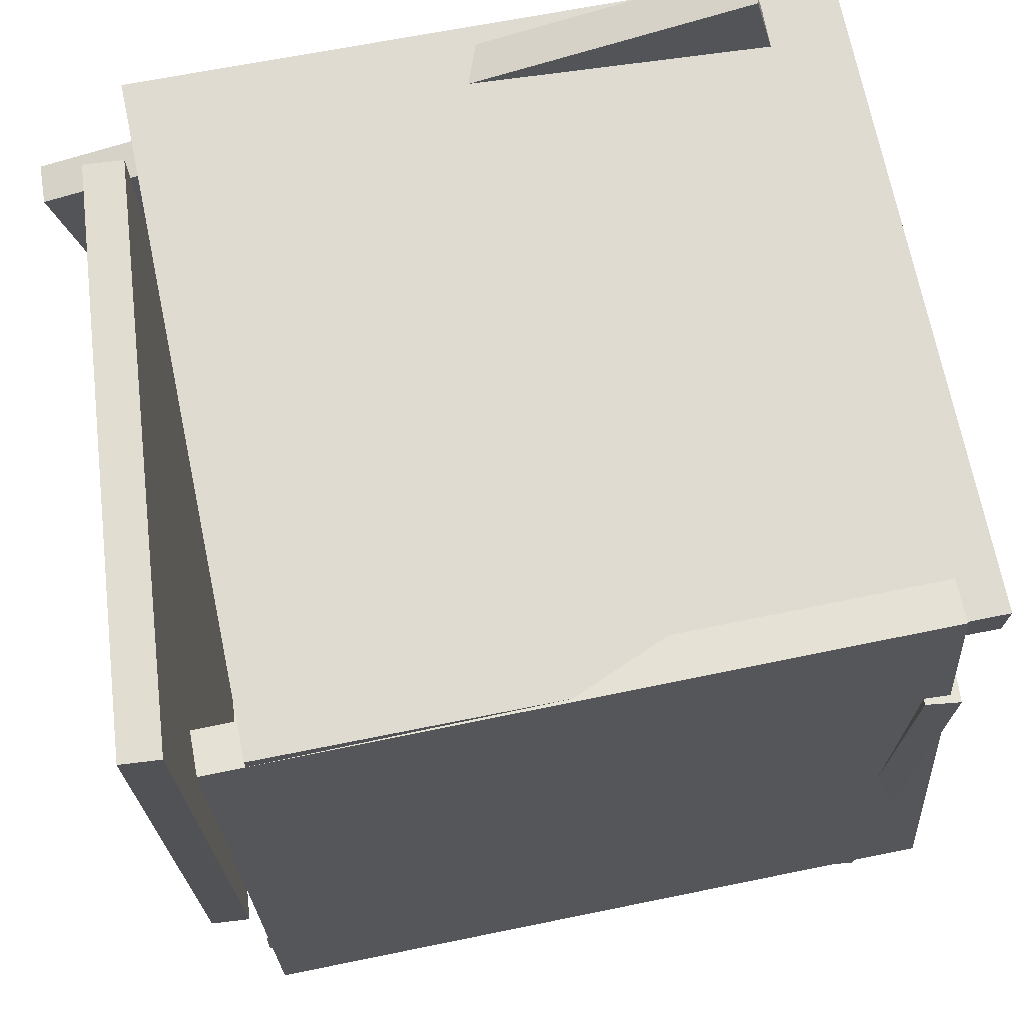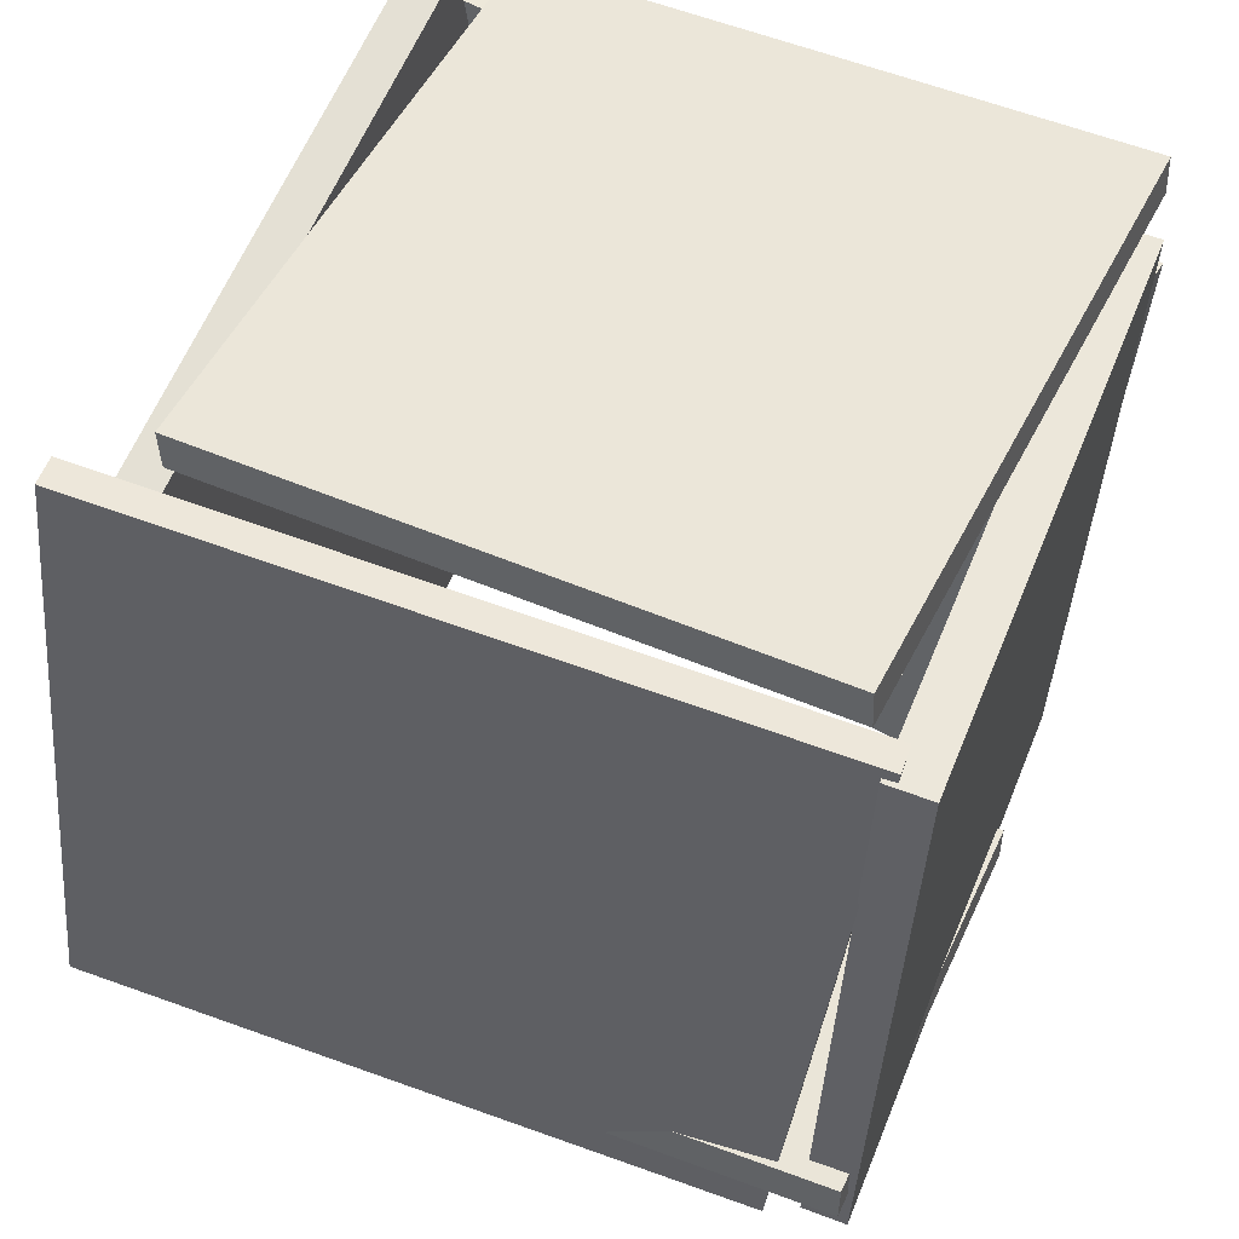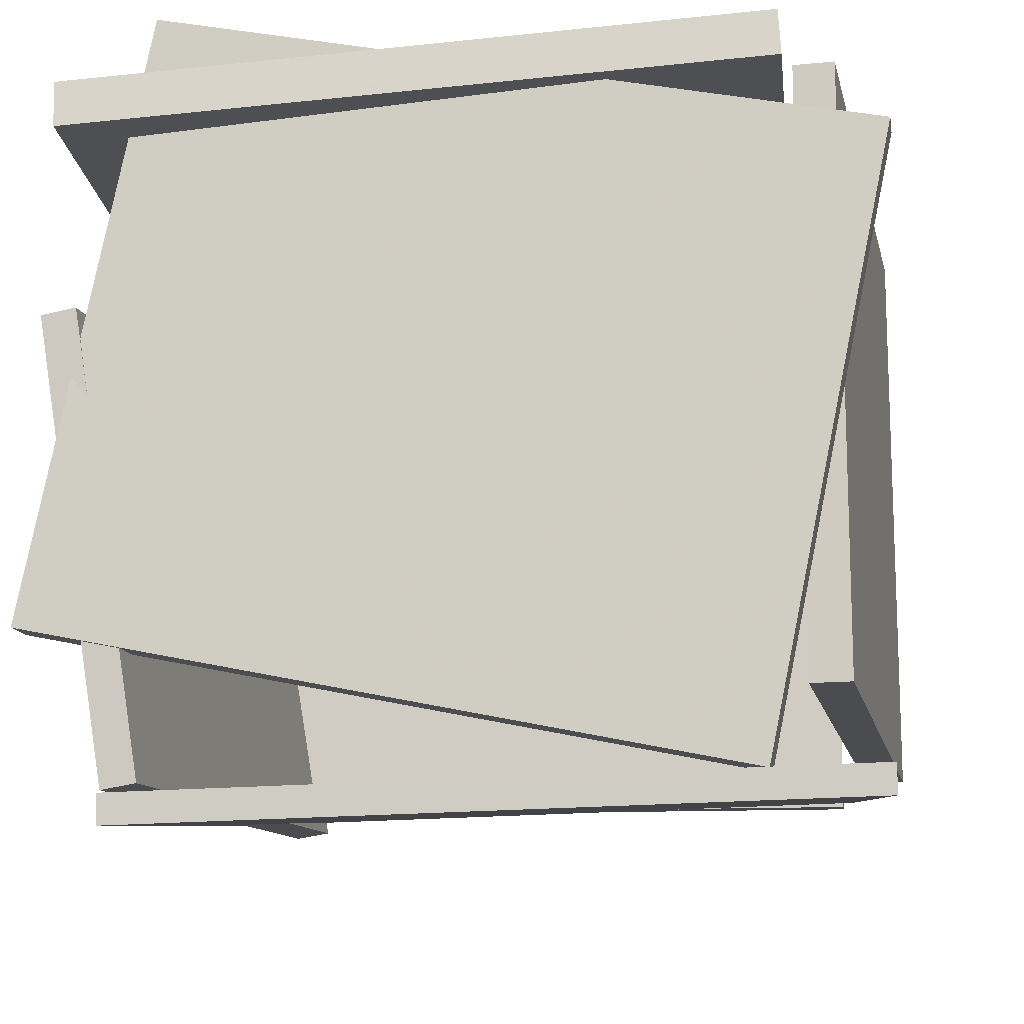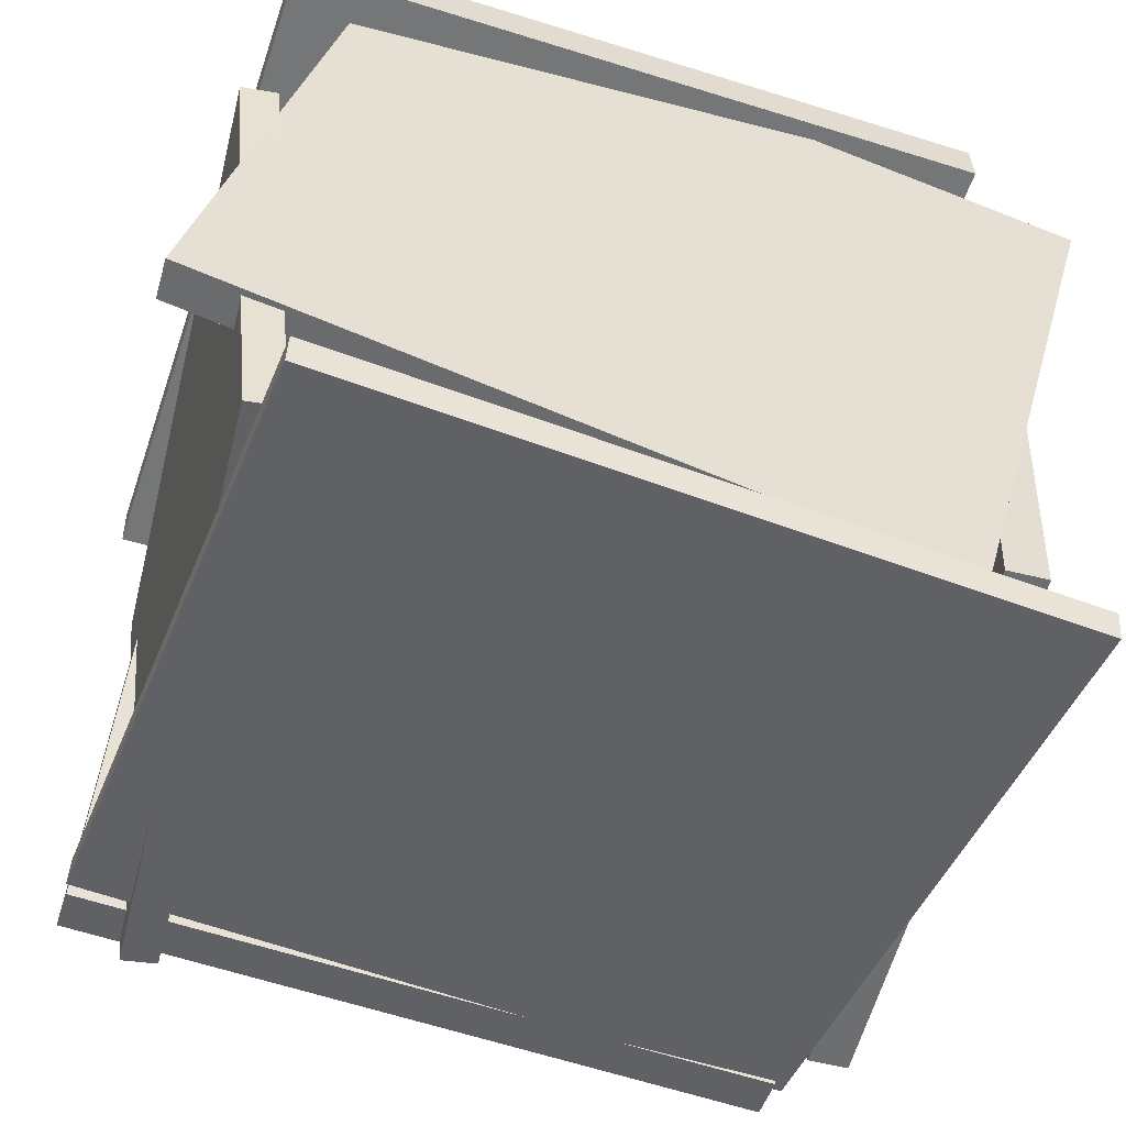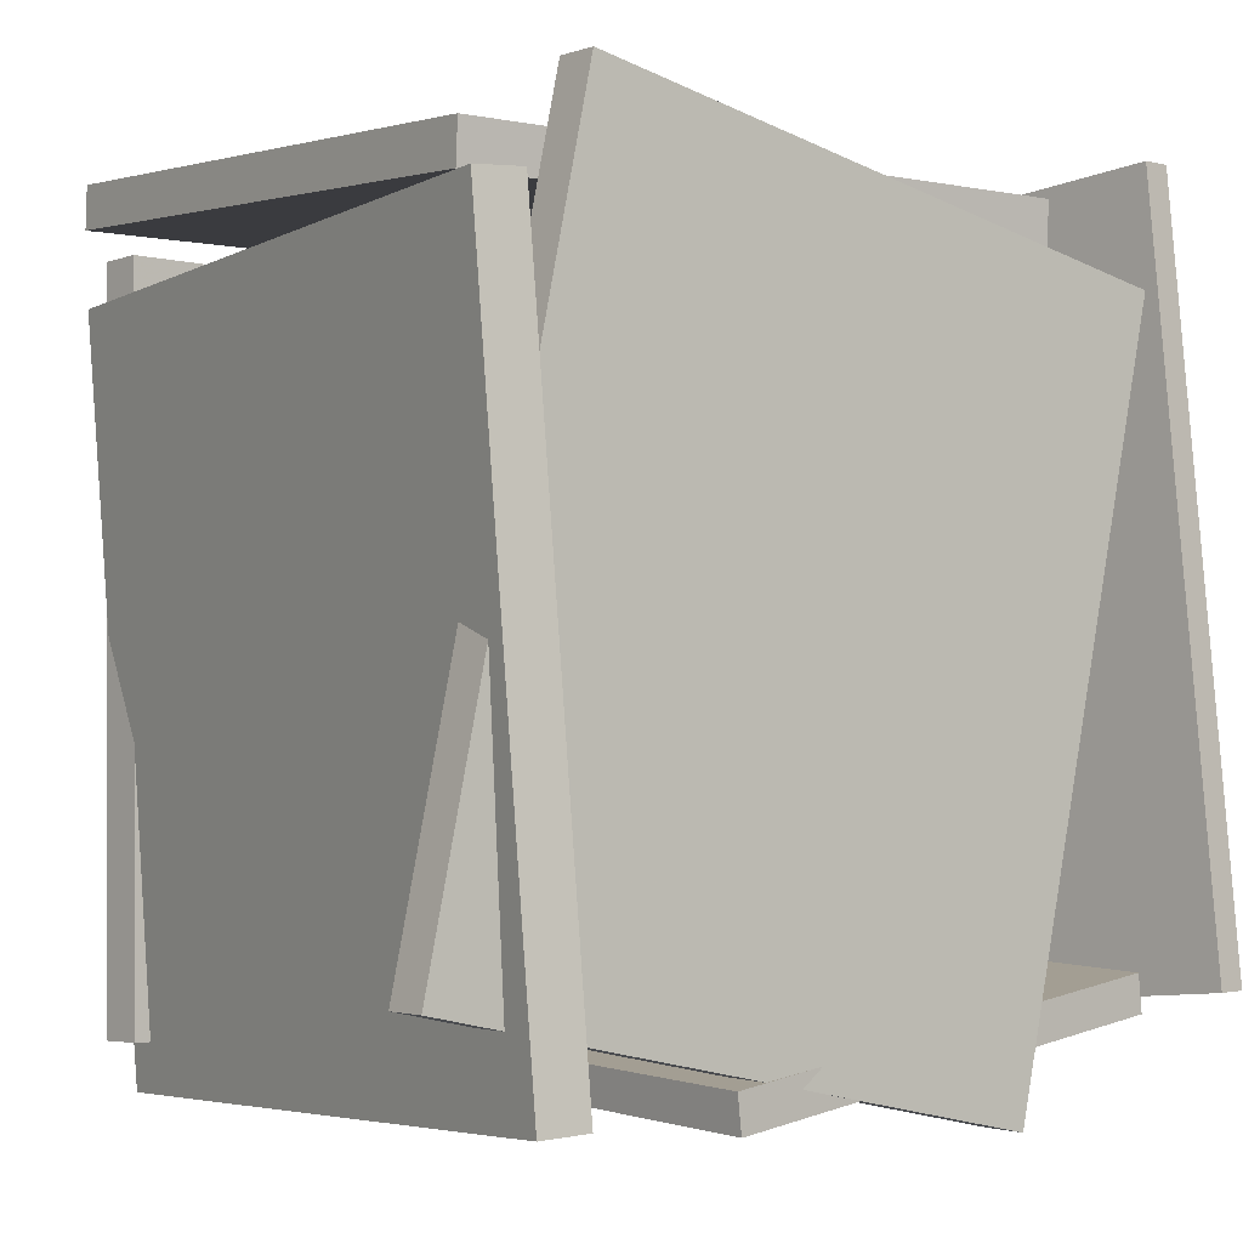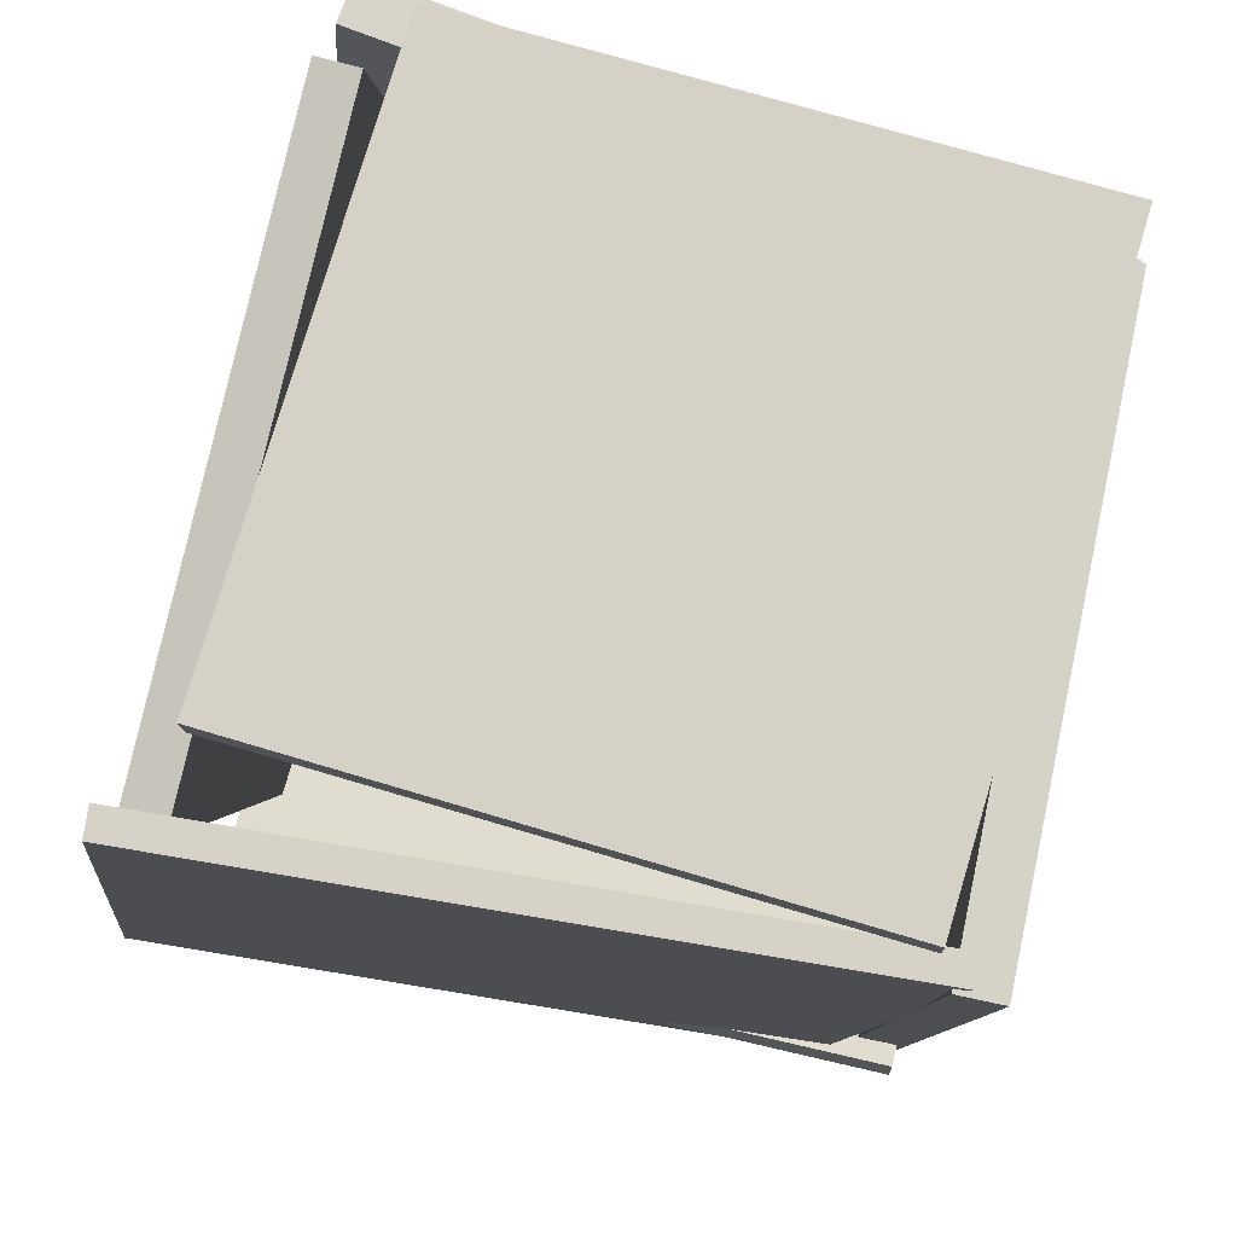
<metadata>
{"format":"obj","ext":"obj","renderer":"f3d","projection":"perspective","resolution":1024,"background":"white","views":[{"elev":73.1,"azim":-98.2,"up":"+Z"},{"elev":51.3,"azim":-148.4,"up":"+Y"},{"elev":-20.0,"azim":100.6,"up":"+Z"},{"elev":-59.3,"azim":74.9,"up":"+Z"},{"elev":-0.6,"azim":58.8,"up":"+Y"},{"elev":77.2,"azim":-158.1,"up":"+Y"}]}
</metadata>
<code>
v -0.4033 -0.5221 -0.3369
v -0.5041 0.3972 -0.3181
v 0.4442 -0.4251 -0.5355
v 0.3434 0.4942 -0.5167
v -0.3946 -0.5219 -0.2999
v -0.4954 0.3974 -0.281
v 0.4529 -0.4249 -0.4985
v 0.3521 0.4944 -0.4796
f 1.0 7.0 5.0
f 1.0 3.0 7.0
f 1.0 4.0 3.0
f 1.0 2.0 4.0
f 3.0 8.0 7.0
f 3.0 4.0 8.0
f 5.0 7.0 8.0
f 5.0 8.0 6.0
f 1.0 5.0 6.0
f 1.0 6.0 2.0
f 2.0 6.0 8.0
f 2.0 8.0 4.0
v -0.4087 -0.5188 0.2536
v -0.407 -0.4724 0.2595
v -0.4989 -0.44 -0.3375
v -0.4972 -0.3936 -0.3316
v 0.4441 -0.5347 0.1214
v 0.4459 -0.4882 0.1273
v 0.3539 -0.4559 -0.4697
v 0.3557 -0.4094 -0.4638
f 9.0 15.0 13.0
f 9.0 11.0 15.0
f 9.0 12.0 11.0
f 9.0 10.0 12.0
f 11.0 16.0 15.0
f 11.0 12.0 16.0
f 13.0 15.0 16.0
f 13.0 16.0 14.0
f 9.0 13.0 14.0
f 9.0 14.0 10.0
f 10.0 14.0 16.0
f 10.0 16.0 12.0
v 0.2981 0.3488 -0.4723
v 0.3408 -0.5675 -0.2641
v 0.3935 0.5287 0.3002
v 0.4362 -0.3875 0.5084
v 0.3512 0.3497 -0.4791
v 0.3939 -0.5666 -0.2709
v 0.4466 0.5297 0.2934
v 0.4892 -0.3866 0.5016
f 17.0 23.0 21.0
f 17.0 19.0 23.0
f 17.0 20.0 19.0
f 17.0 18.0 20.0
f 19.0 24.0 23.0
f 19.0 20.0 24.0
f 21.0 23.0 24.0
f 21.0 24.0 22.0
f 17.0 21.0 22.0
f 17.0 22.0 18.0
f 18.0 22.0 24.0
f 18.0 24.0 20.0
v 0.3134 0.3956 -0.3701
v 0.315 0.4484 -0.3713
v 0.385 0.4108 0.4107
v 0.3865 0.4636 0.4096
v -0.4621 0.4198 -0.2995
v -0.4606 0.4725 -0.3007
v -0.3906 0.435 0.4813
v -0.389 0.4878 0.4802
f 25.0 31.0 29.0
f 25.0 27.0 31.0
f 25.0 28.0 27.0
f 25.0 26.0 28.0
f 27.0 32.0 31.0
f 27.0 28.0 32.0
f 29.0 31.0 32.0
f 29.0 32.0 30.0
f 25.0 29.0 30.0
f 25.0 30.0 26.0
f 26.0 30.0 32.0
f 26.0 32.0 28.0
v -0.4073 0.3478 0.4105
v -0.3507 -0.5583 0.3716
v -0.405 0.3453 0.4721
v -0.3484 -0.5608 0.4331
v 0.4693 0.4039 0.3799
v 0.5259 -0.5022 0.341
v 0.4717 0.4014 0.4415
v 0.5282 -0.5047 0.4025
f 33.0 39.0 37.0
f 33.0 35.0 39.0
f 33.0 36.0 35.0
f 33.0 34.0 36.0
f 35.0 40.0 39.0
f 35.0 36.0 40.0
f 37.0 39.0 40.0
f 37.0 40.0 38.0
f 33.0 37.0 38.0
f 33.0 38.0 34.0
f 34.0 38.0 40.0
f 34.0 40.0 36.0
v -0.4388 -0.5197 -0.3105
v -0.4963 -0.5226 -0.3002
v -0.4875 0.3836 -0.3275
v -0.5449 0.3807 -0.3172
v -0.3029 -0.498 0.4549
v -0.3603 -0.5009 0.4652
v -0.3515 0.4054 0.4379
v -0.4089 0.4025 0.4482
f 41.0 47.0 45.0
f 41.0 43.0 47.0
f 41.0 44.0 43.0
f 41.0 42.0 44.0
f 43.0 48.0 47.0
f 43.0 44.0 48.0
f 45.0 47.0 48.0
f 45.0 48.0 46.0
f 41.0 45.0 46.0
f 41.0 46.0 42.0
f 42.0 46.0 48.0
f 42.0 48.0 44.0

</code>
